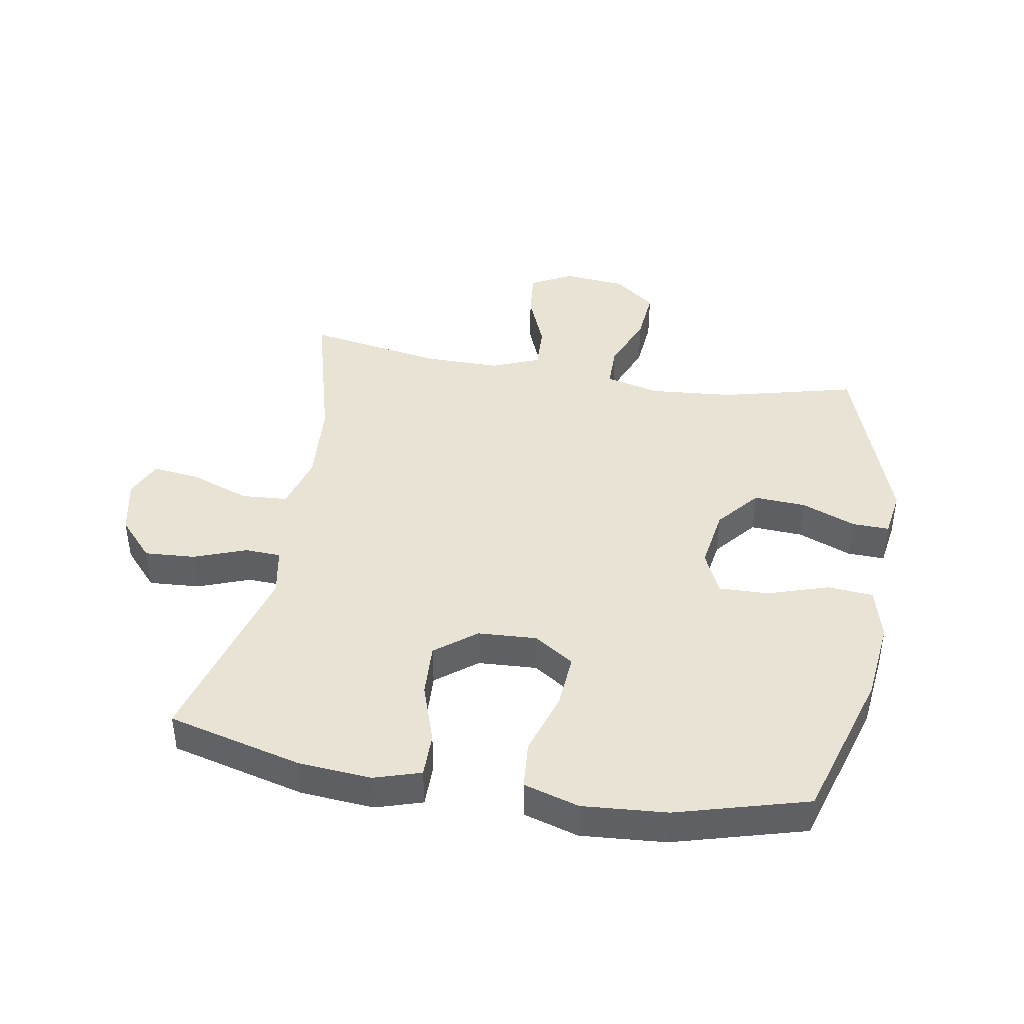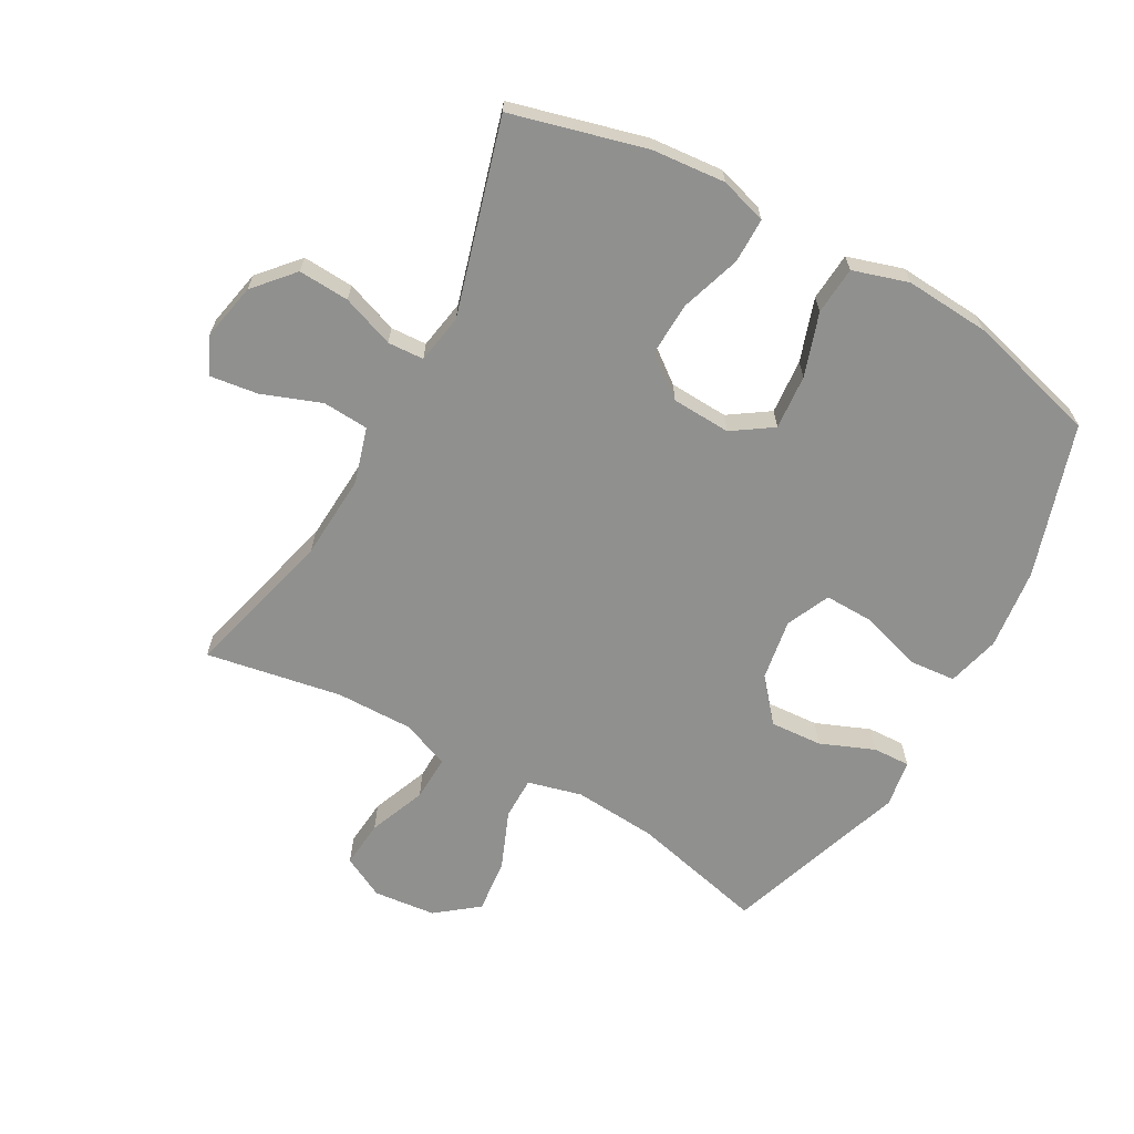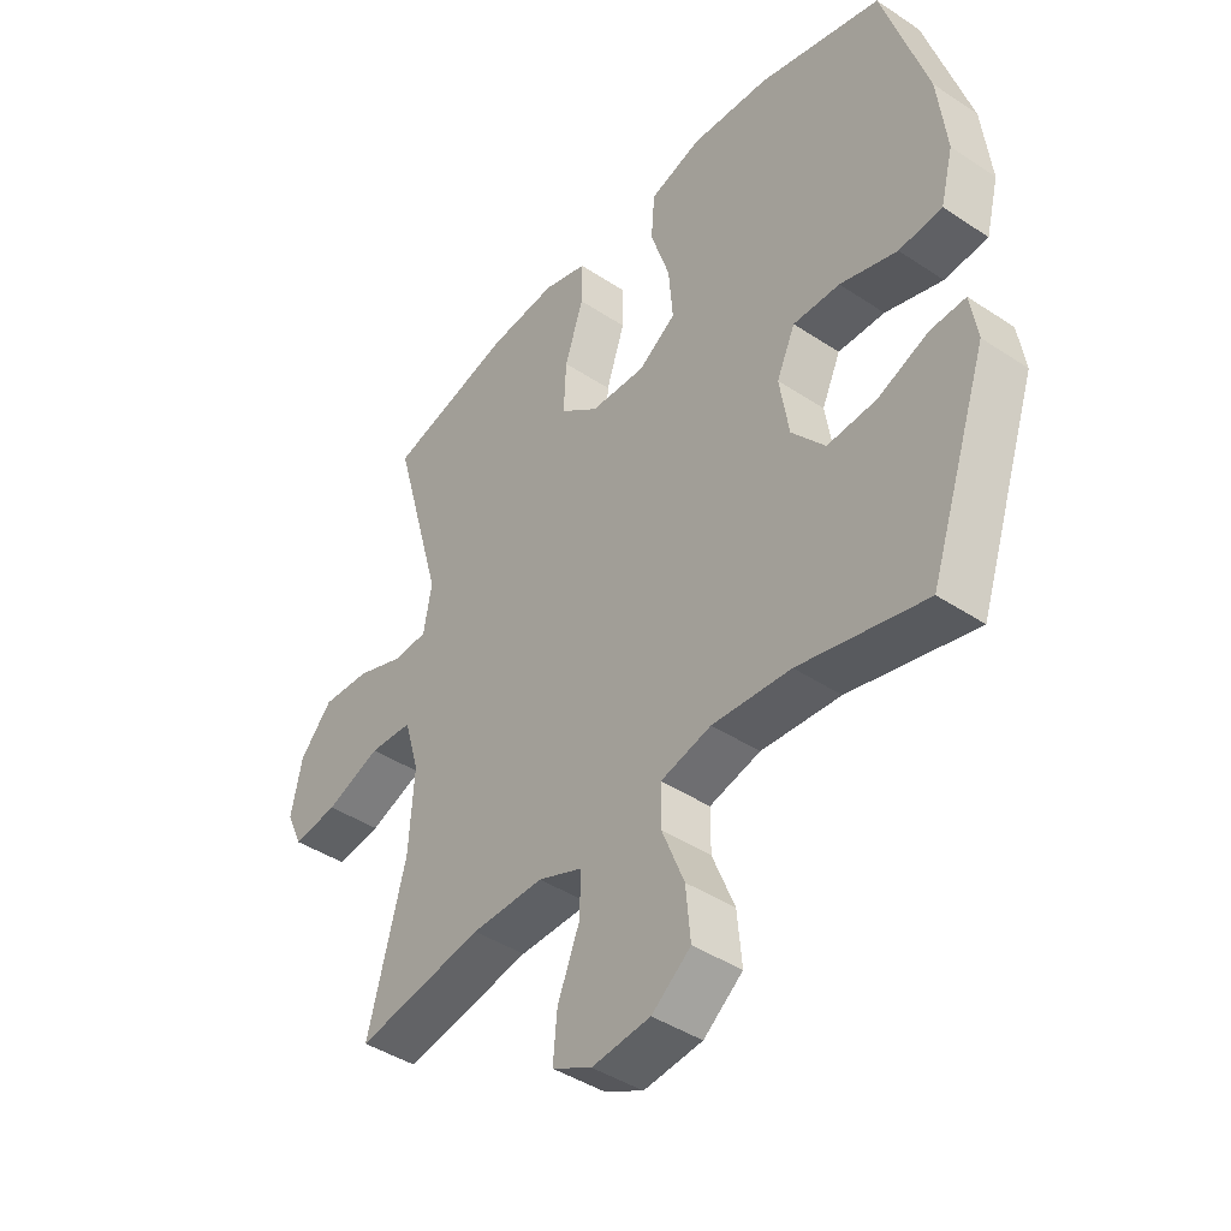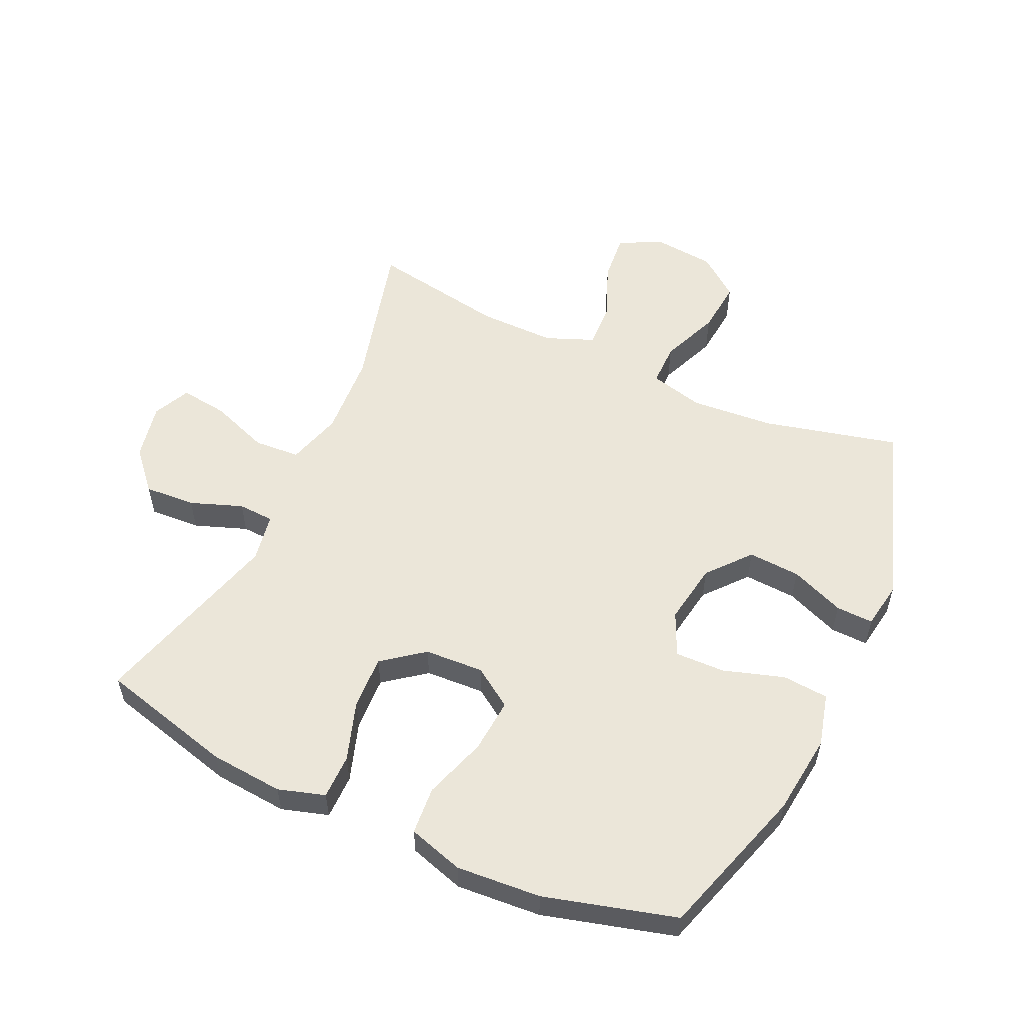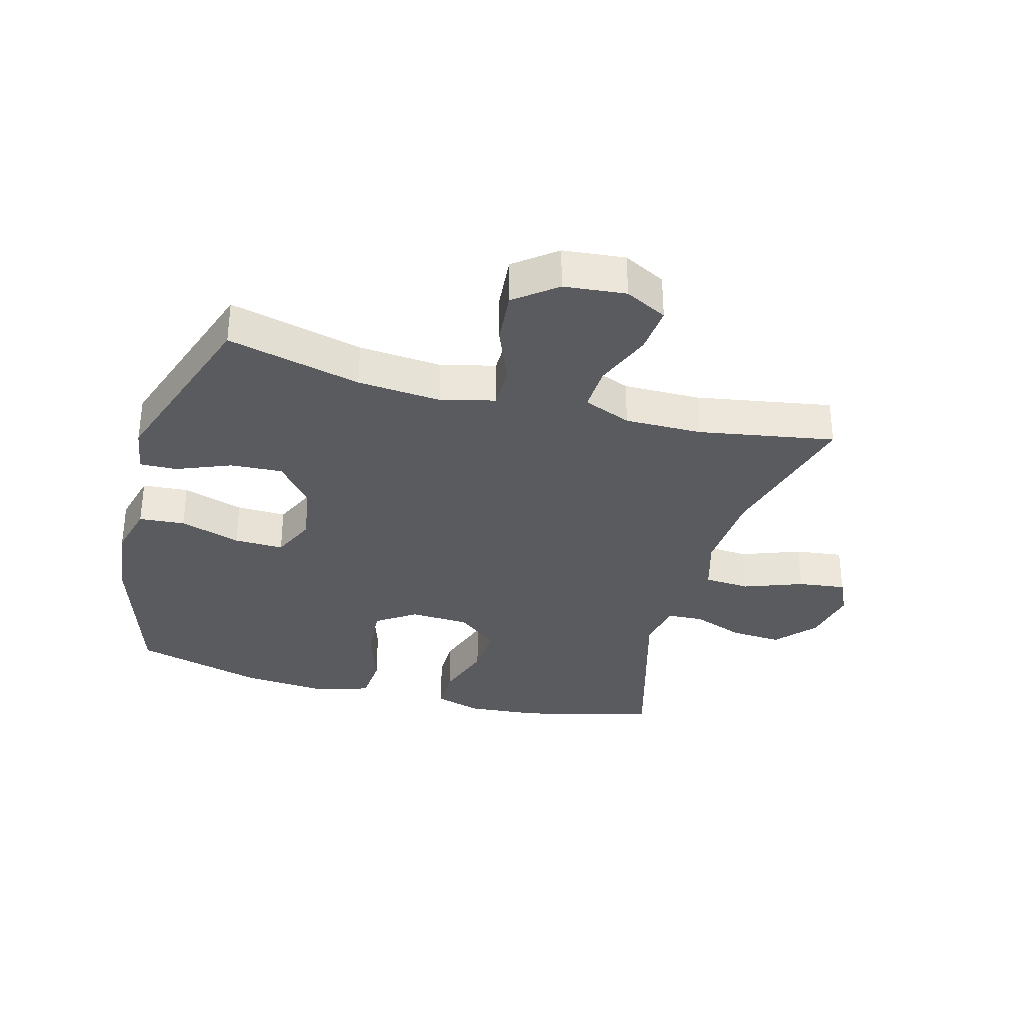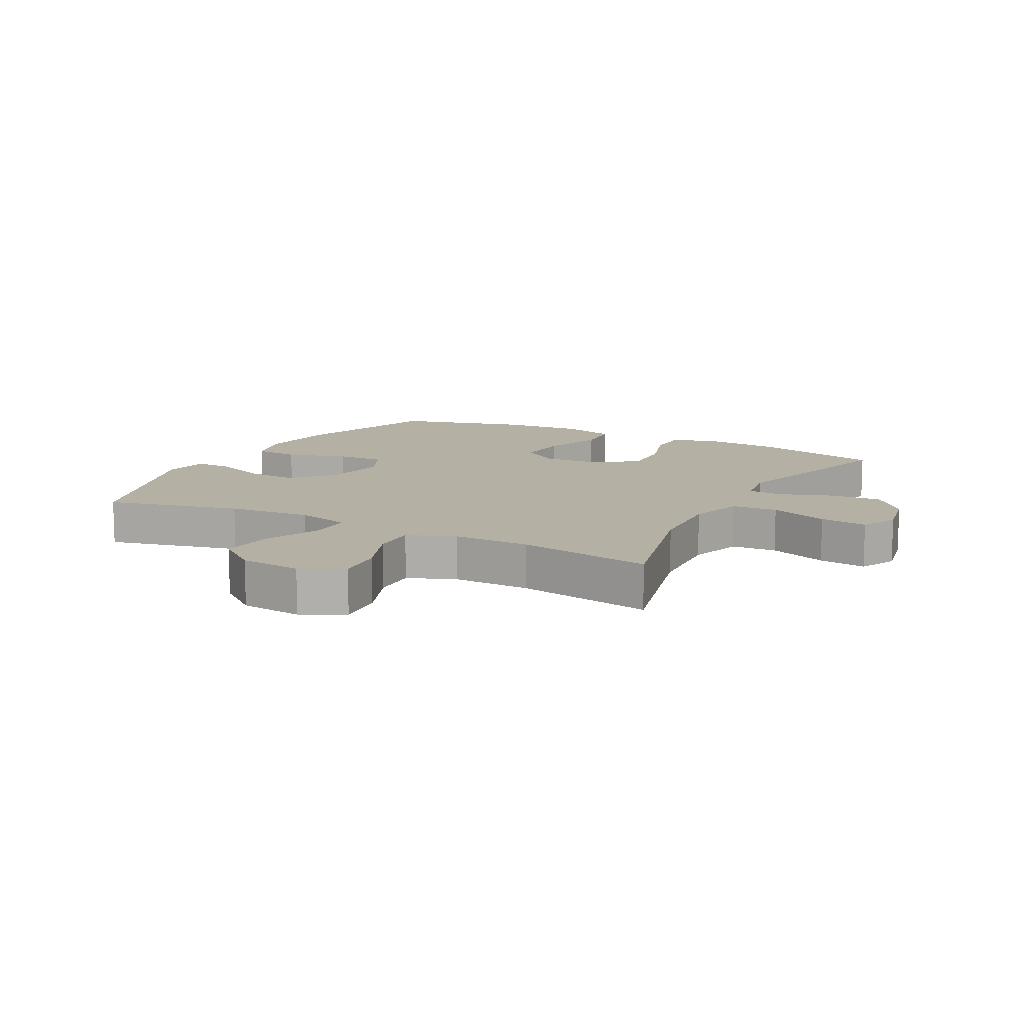
<metadata>
{"format":"obj","ext":"obj","renderer":"f3d","projection":"perspective","resolution":1024,"background":"white","views":[{"elev":42.2,"azim":9.6,"up":"+Y"},{"elev":-65.5,"azim":-28.9,"up":"+Y"},{"elev":-42.7,"azim":51.7,"up":"+Z"},{"elev":55.2,"azim":24.8,"up":"+Y"},{"elev":-33.3,"azim":164.7,"up":"+Y"},{"elev":11.6,"azim":-151.8,"up":"+Y"}]}
</metadata>
<code>
v -0.5 0.07 0.5
v -0.284 0.07 0.556
v -0.166 0.07 0.566
v -0.091 0.07 0.543
v -0.091 0.07 0.471
v -0.123 0.07 0.375
v -0.127 0.07 0.288
v -0.061 0.07 0.237
v 0.034 0.07 0.232
v 0.098 0.07 0.275
v 0.091 0.07 0.363
v 0.058 0.07 0.464
v 0.064 0.07 0.541
v 0.153 0.07 0.568
v 0.289 0.07 0.558
v 0.5 0.07 0.5
v 0.576 0.07 0.255
v 0.591 0.07 0.125
v 0.569 0.07 0.04
v 0.495 0.07 0.034
v 0.397 0.07 0.065
v 0.317 0.07 0.067
v 0.285 0.07 -0.003
v 0.301 0.07 -0.102
v 0.358 0.07 -0.17
v 0.442 0.07 -0.165
v 0.529 0.07 -0.13
v 0.589 0.07 -0.128
v 0.601 0.07 -0.204
v 0.5 0.07 -0.5
v 0.284 0.07 -0.447
v 0.149 0.07 -0.436
v 0.062 0.07 -0.458
v 0.062 0.07 -0.527
v 0.1 0.07 -0.621
v 0.108 0.07 -0.707
v 0.041 0.07 -0.759
v -0.059 0.07 -0.769
v -0.127 0.07 -0.734
v -0.12 0.07 -0.657
v -0.083 0.07 -0.565
v -0.08 0.07 -0.492
v -0.157 0.07 -0.461
v -0.281 0.07 -0.462
v -0.5 0.07 -0.5
v -0.435 0.07 -0.255
v -0.426 0.07 -0.119
v -0.452 0.07 -0.03
v -0.526 0.07 -0.025
v -0.621 0.07 -0.06
v -0.698 0.07 -0.07
v -0.726 0.07 -0.01
v -0.707 0.07 0.081
v -0.651 0.07 0.144
v -0.569 0.07 0.139
v -0.485 0.07 0.108
v -0.427 0.07 0.111
v -0.413 0.07 0.19
v -0.5 0 0.5
v -0.284 0 0.556
v -0.166 0 0.566
v -0.091 0 0.543
v -0.091 0 0.471
v -0.123 0 0.375
v -0.127 0 0.288
v -0.061 0 0.237
v 0.034 0 0.232
v 0.098 0 0.275
v 0.091 0 0.363
v 0.058 0 0.464
v 0.064 0 0.541
v 0.153 0 0.568
v 0.289 0 0.558
v 0.5 0 0.5
v 0.576 0 0.255
v 0.591 0 0.125
v 0.569 0 0.04
v 0.495 0 0.034
v 0.397 0 0.065
v 0.317 0 0.067
v 0.285 0 -0.003
v 0.301 0 -0.102
v 0.358 0 -0.17
v 0.442 0 -0.165
v 0.529 0 -0.13
v 0.589 0 -0.128
v 0.601 0 -0.204
v 0.5 0 -0.5
v 0.284 0 -0.447
v 0.149 0 -0.436
v 0.062 0 -0.458
v 0.062 0 -0.527
v 0.1 0 -0.621
v 0.108 0 -0.707
v 0.041 0 -0.759
v -0.059 0 -0.769
v -0.127 0 -0.734
v -0.12 0 -0.657
v -0.083 0 -0.565
v -0.08 0 -0.492
v -0.157 0 -0.461
v -0.281 0 -0.462
v -0.5 0 -0.5
v -0.435 0 -0.255
v -0.426 0 -0.119
v -0.452 0 -0.03
v -0.526 0 -0.025
v -0.621 0 -0.06
v -0.698 0 -0.07
v -0.726 0 -0.01
v -0.707 0 0.081
v -0.651 0 0.144
v -0.569 0 0.139
v -0.485 0 0.108
v -0.427 0 0.111
v -0.413 0 0.19
f 53 54 55 56
f 53 56 57
f 52 53 57
f 49 50 51 52
f 48 49 52 57
f 47 48 57
f 44 45 46
f 43 44 46 47
f 42 43 47 57
f 38 39 40 41
f 38 41 42
f 37 38 42
f 34 35 36 37
f 33 34 37 42
f 32 33 42 57
f 28 29 30 31
f 26 27 28 31
f 25 26 31 32
f 24 25 32 57
f 18 19 20 21
f 18 21 22
f 17 18 22
f 16 17 22
f 15 16 22 23
f 11 12 13 14
f 10 11 14 15
f 3 4 5 6
f 3 6 7
f 58 1 2 3
f 58 3 7
f 23 24 57 58
f 10 15 23
f 9 10 23
f 8 9 23 58
f 7 8 58
f 114 113 112 111
f 115 114 111
f 115 111 110
f 110 109 108 107
f 115 110 107 106
f 115 106 105
f 104 103 102
f 105 104 102 101
f 115 105 101 100
f 99 98 97 96
f 100 99 96
f 100 96 95
f 95 94 93 92
f 100 95 92 91
f 115 100 91 90
f 89 88 87 86
f 89 86 85 84
f 90 89 84 83
f 115 90 83 82
f 79 78 77 76
f 80 79 76
f 80 76 75
f 80 75 74
f 81 80 74 73
f 72 71 70 69
f 73 72 69 68
f 64 63 62 61
f 65 64 61
f 61 60 59 116
f 65 61 116
f 116 115 82 81
f 81 73 68
f 81 68 67
f 116 81 67 66
f 116 66 65
f 1 59 60 2
f 2 60 61 3
f 3 61 62 4
f 4 62 63 5
f 5 63 64 6
f 6 64 65 7
f 7 65 66 8
f 8 66 67 9
f 9 67 68 10
f 10 68 69 11
f 11 69 70 12
f 12 70 71 13
f 13 71 72 14
f 14 72 73 15
f 15 73 74 16
f 16 74 75 17
f 17 75 76 18
f 18 76 77 19
f 19 77 78 20
f 20 78 79 21
f 21 79 80 22
f 22 80 81 23
f 23 81 82 24
f 24 82 83 25
f 25 83 84 26
f 26 84 85 27
f 27 85 86 28
f 28 86 87 29
f 29 87 88 30
f 30 88 89 31
f 31 89 90 32
f 32 90 91 33
f 33 91 92 34
f 34 92 93 35
f 35 93 94 36
f 36 94 95 37
f 37 95 96 38
f 38 96 97 39
f 39 97 98 40
f 40 98 99 41
f 41 99 100 42
f 42 100 101 43
f 43 101 102 44
f 44 102 103 45
f 45 103 104 46
f 46 104 105 47
f 47 105 106 48
f 48 106 107 49
f 49 107 108 50
f 50 108 109 51
f 51 109 110 52
f 52 110 111 53
f 53 111 112 54
f 54 112 113 55
f 55 113 114 56
f 56 114 115 57
f 57 115 116 58
f 58 116 59 1

</code>
